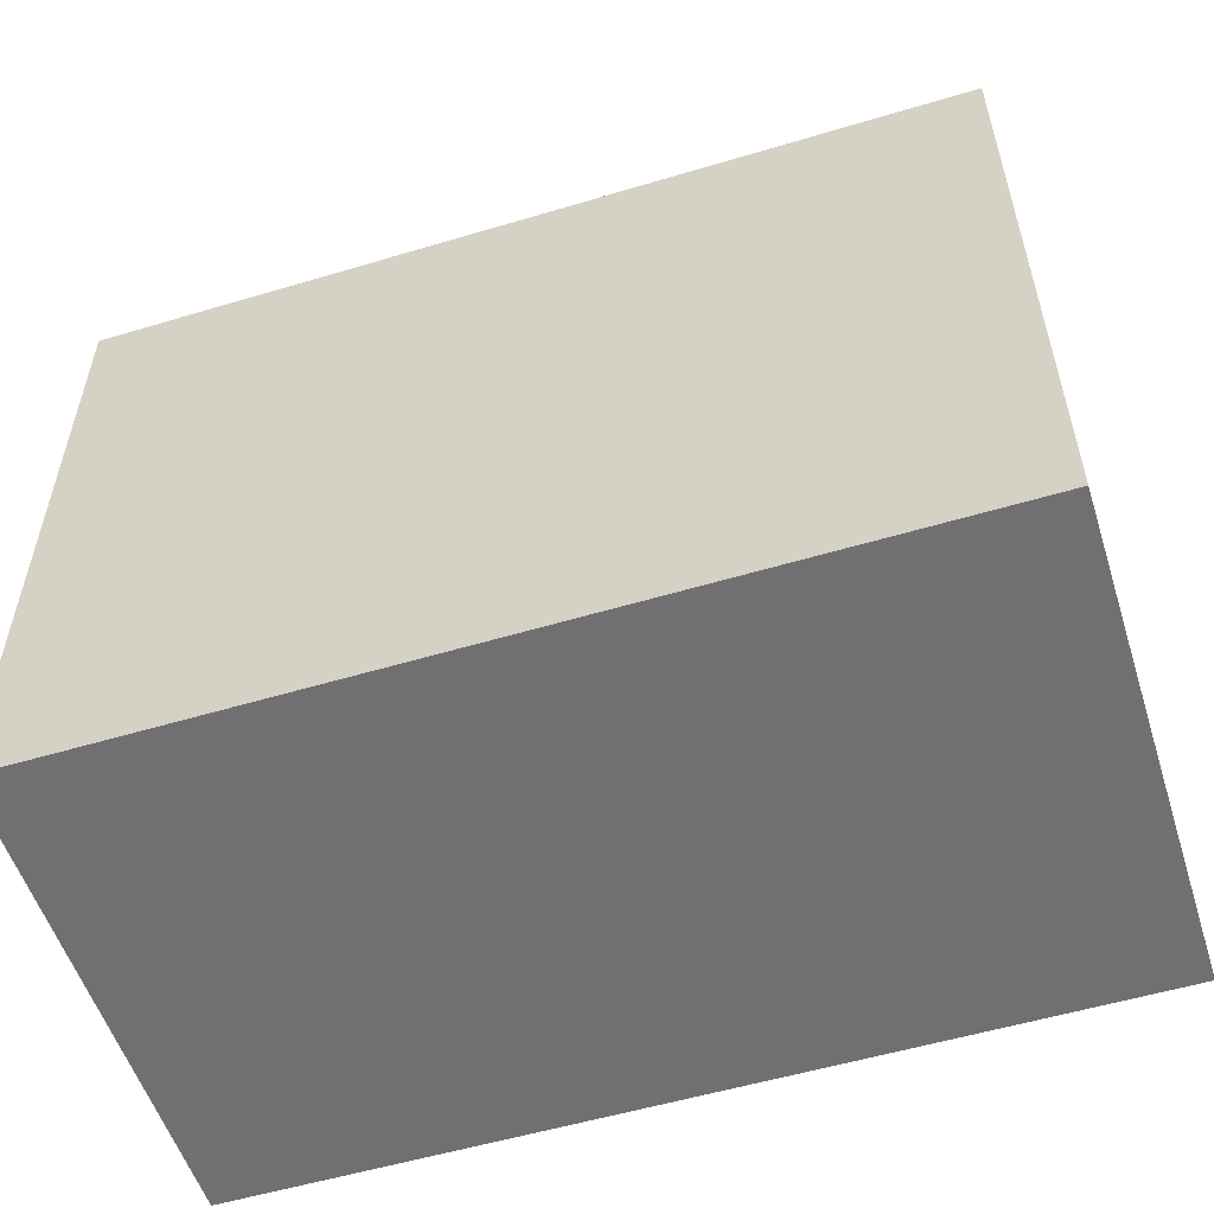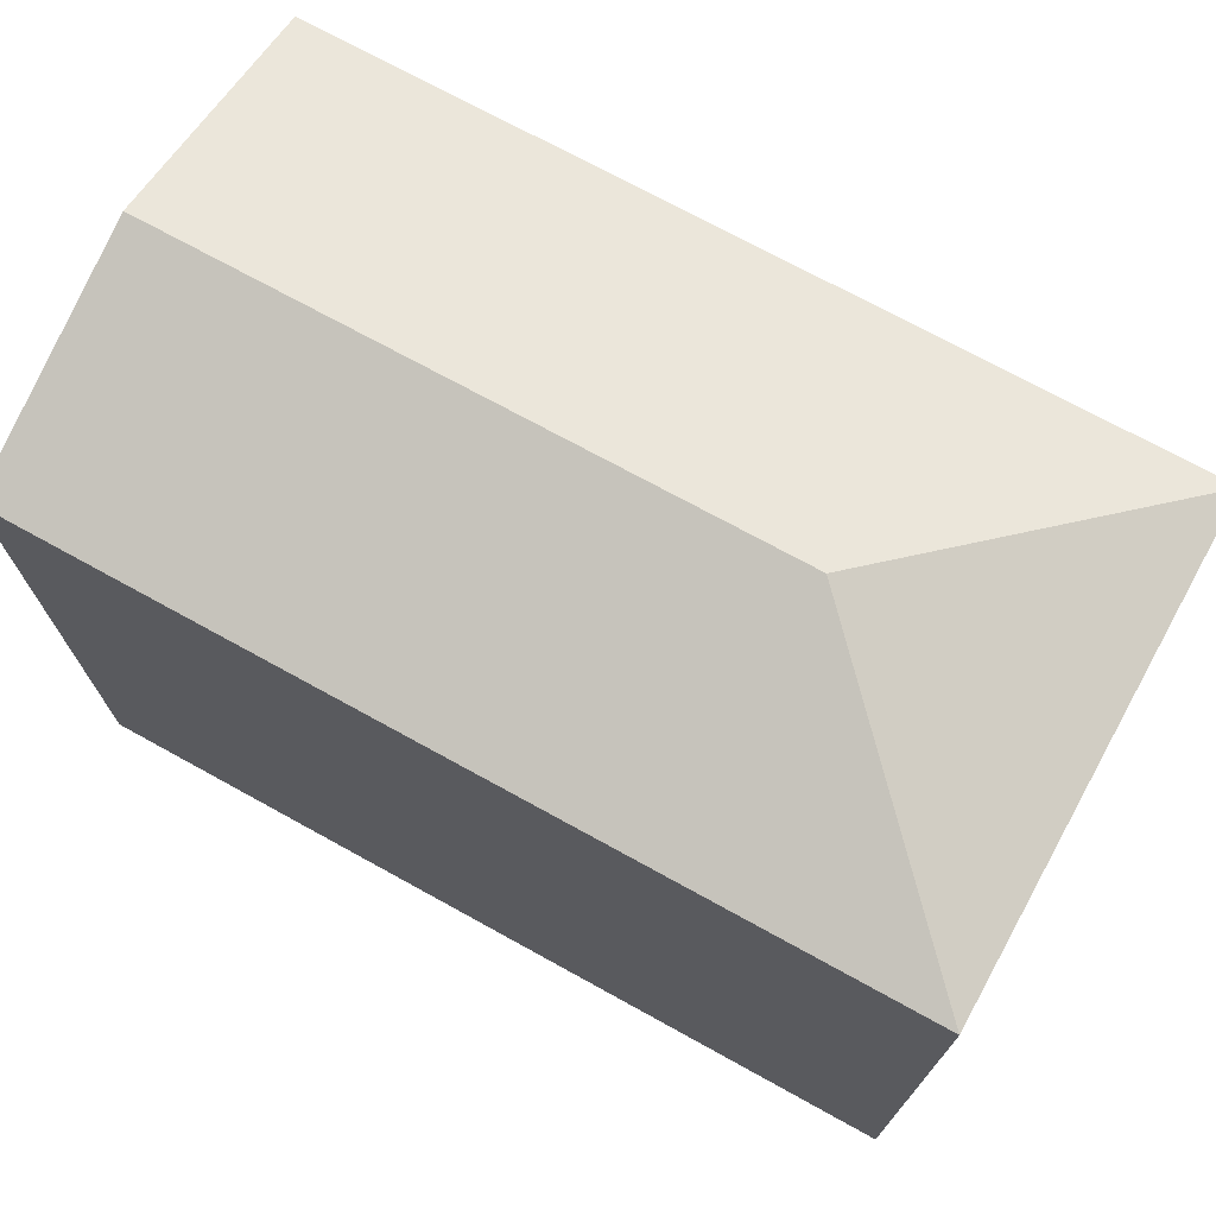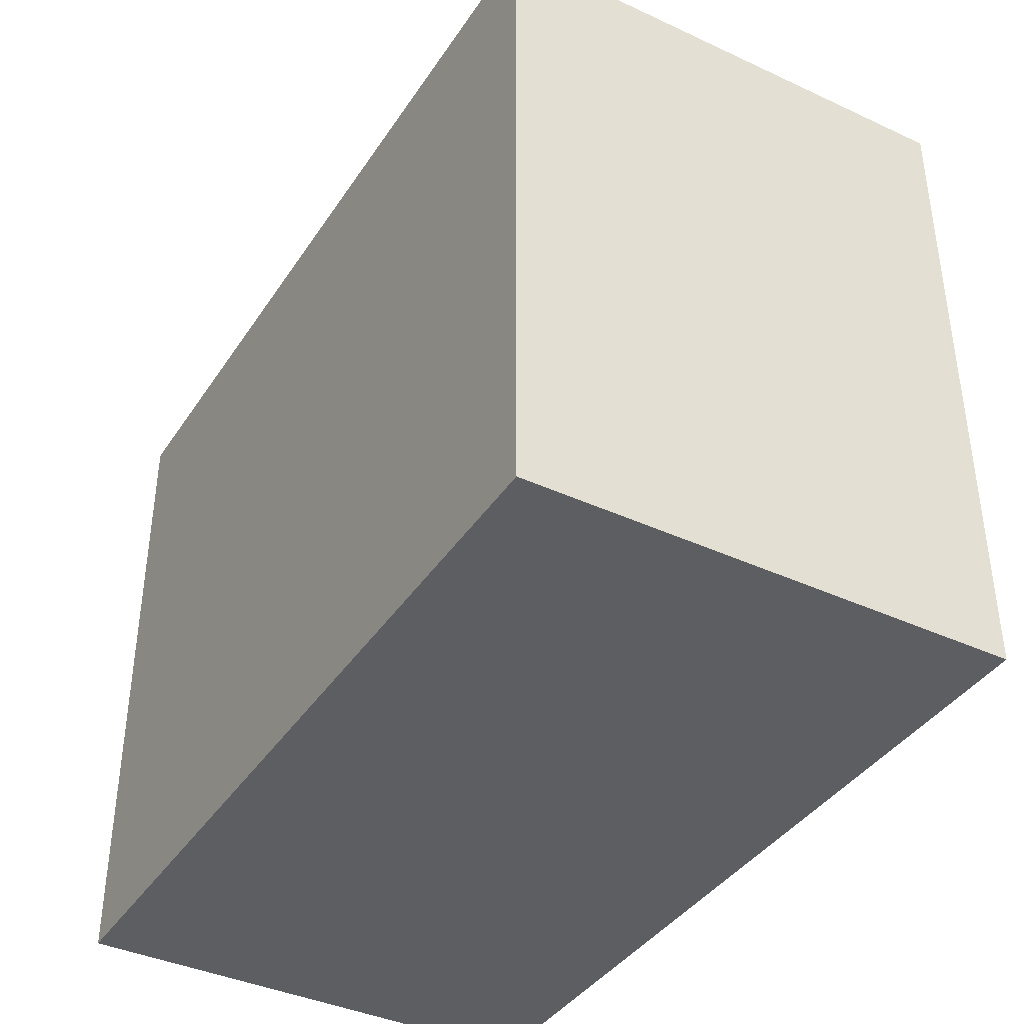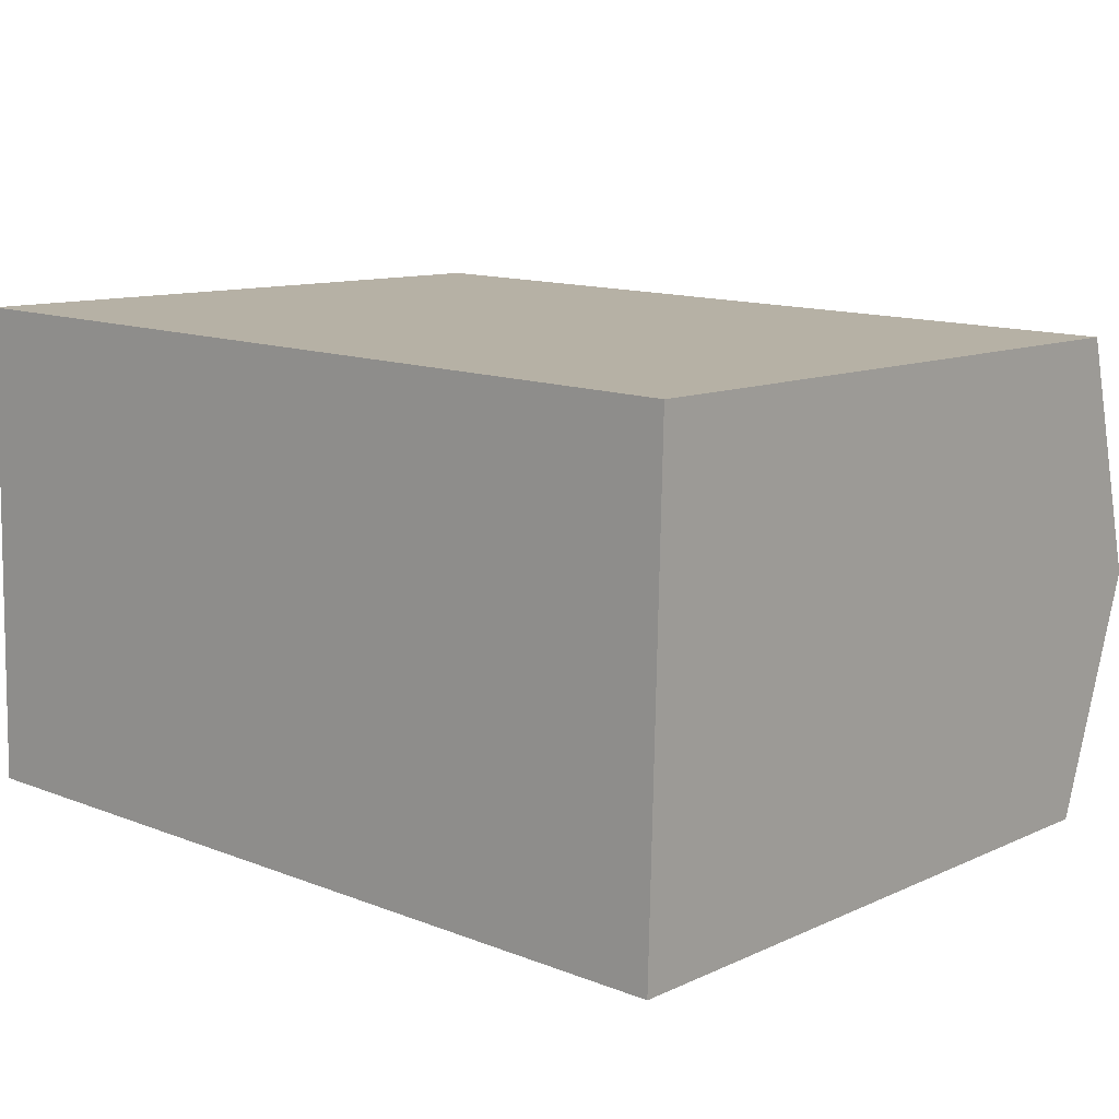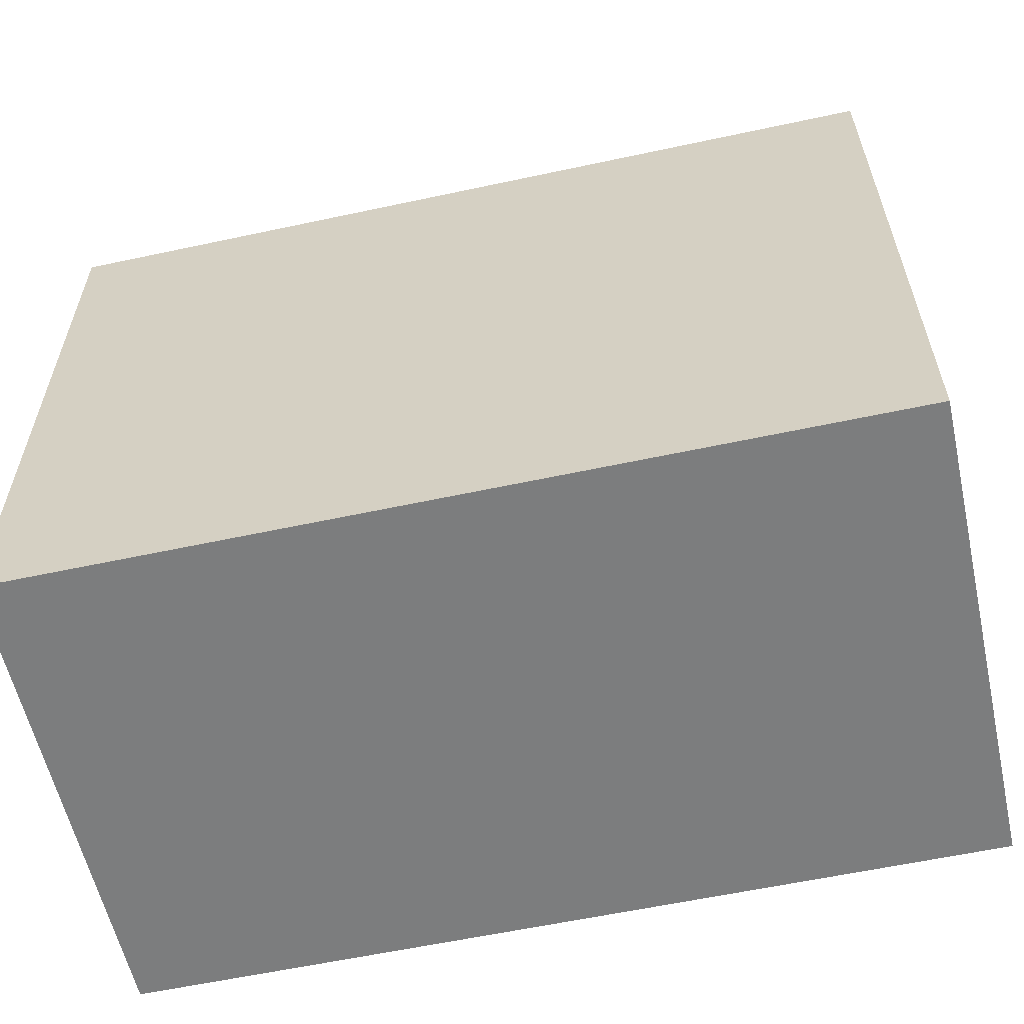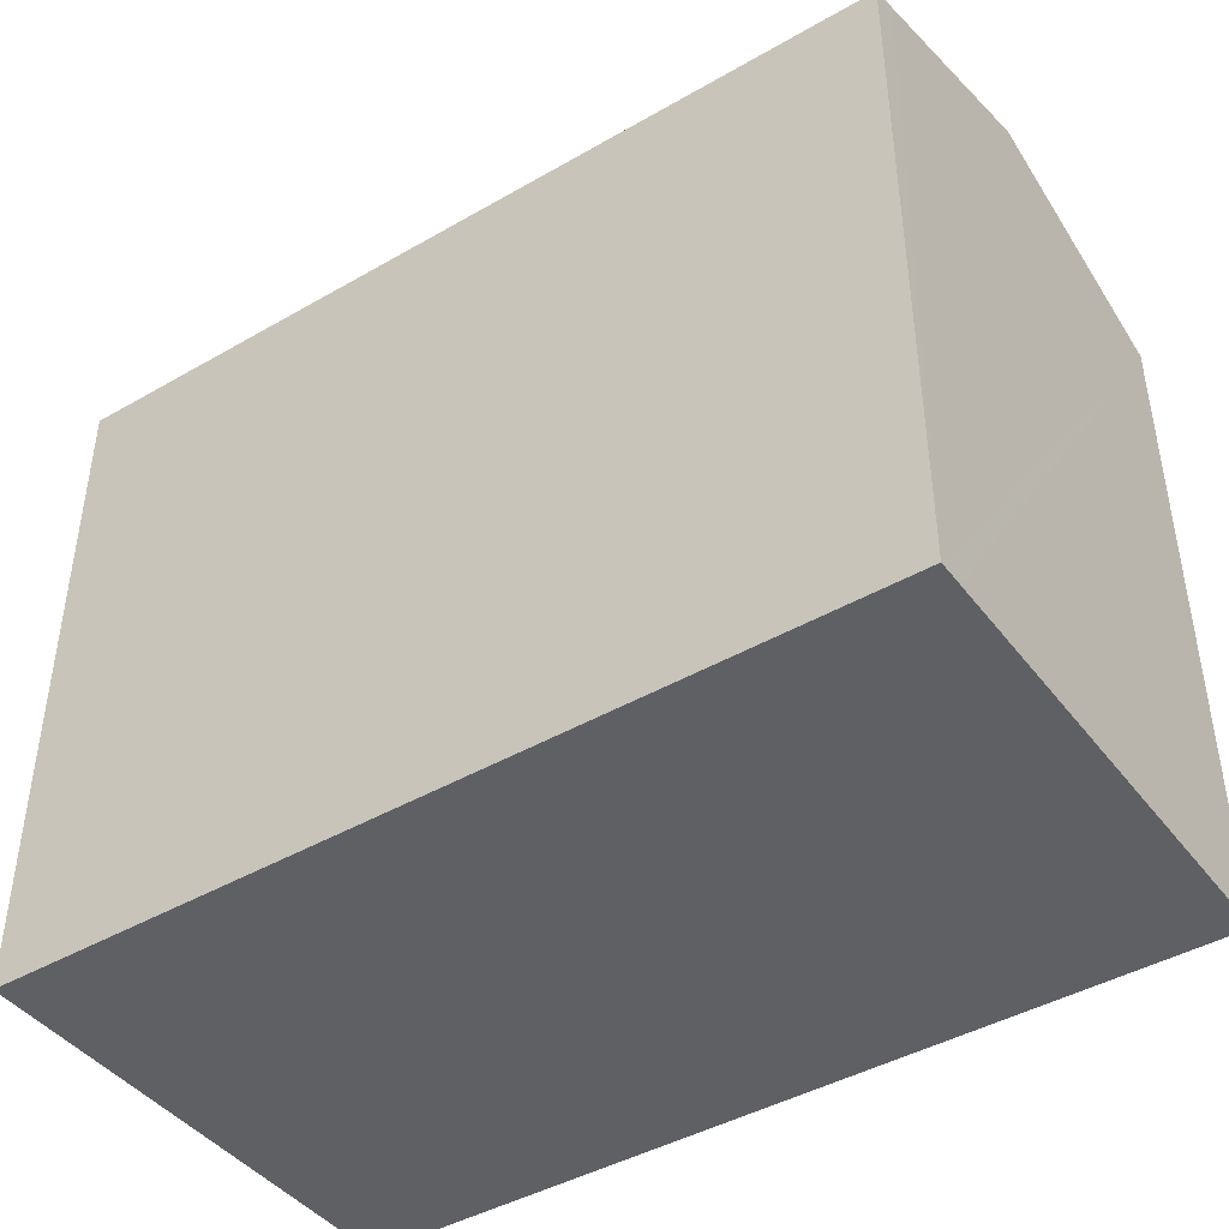
<metadata>
{"format":"obj","ext":"obj","renderer":"f3d","projection":"perspective","resolution":1024,"background":"white","views":[{"elev":-55.0,"azim":-161.0,"up":"+Y"},{"elev":72.5,"azim":-149.7,"up":"+Y"},{"elev":-39.4,"azim":-118.6,"up":"+Y"},{"elev":10.8,"azim":41.6,"up":"+Z"},{"elev":-59.0,"azim":14.0,"up":"+Y"},{"elev":-43.3,"azim":35.8,"up":"+Y"}]}
</metadata>
<code>
v  6.385 18.91 6.083
v  0.285 16.94 11.72
v  0.303 16.94 12.48
v  0.016 16.94 0.641
v  0 16.94 1.037e-15
v  22.26 16.94 11.9
v  22.24 17.16 11.23
v  22.1 18.91 5.672
v  21.94 16.95 -0.548
v  0 0 0
v  0.285 -7.175e-16 11.72
v  0.303 -7.642e-16 12.48
v  0.016 -3.925e-17 0.641
v  22.26 -7.29e-16 11.9
v  22.24 -6.875e-16 11.23
v  21.94 3.356e-17 -0.548
v  22.1 -3.473e-16 5.672
g defaultobject
f 1 2 3
f 2 1 4
f 4 1 5
f 6 1 3
f 1 6 7
f 1 7 8
f 9 1 8
f 1 9 5
f 10 4 5
f 4 10 2
f 2 10 3
f 3 10 11
f 3 11 12
f 11 10 13
f 12 6 3
f 6 12 14
f 14 7 6
f 7 14 8
f 8 14 9
f 9 14 15
f 9 15 16
f 16 15 17
f 16 5 9
f 5 16 10
f 11 14 12
f 14 11 13
f 14 13 10
f 14 10 16
f 14 16 15
f 15 16 17

</code>
